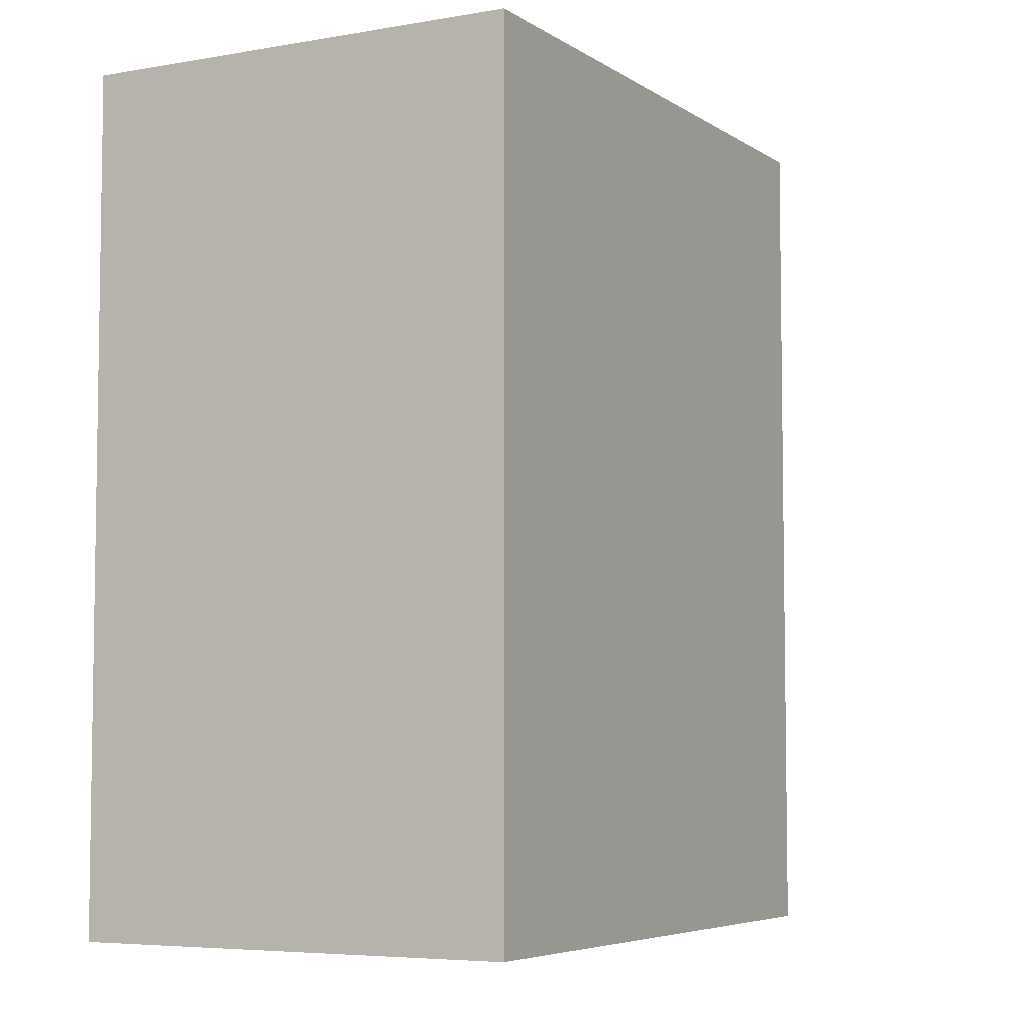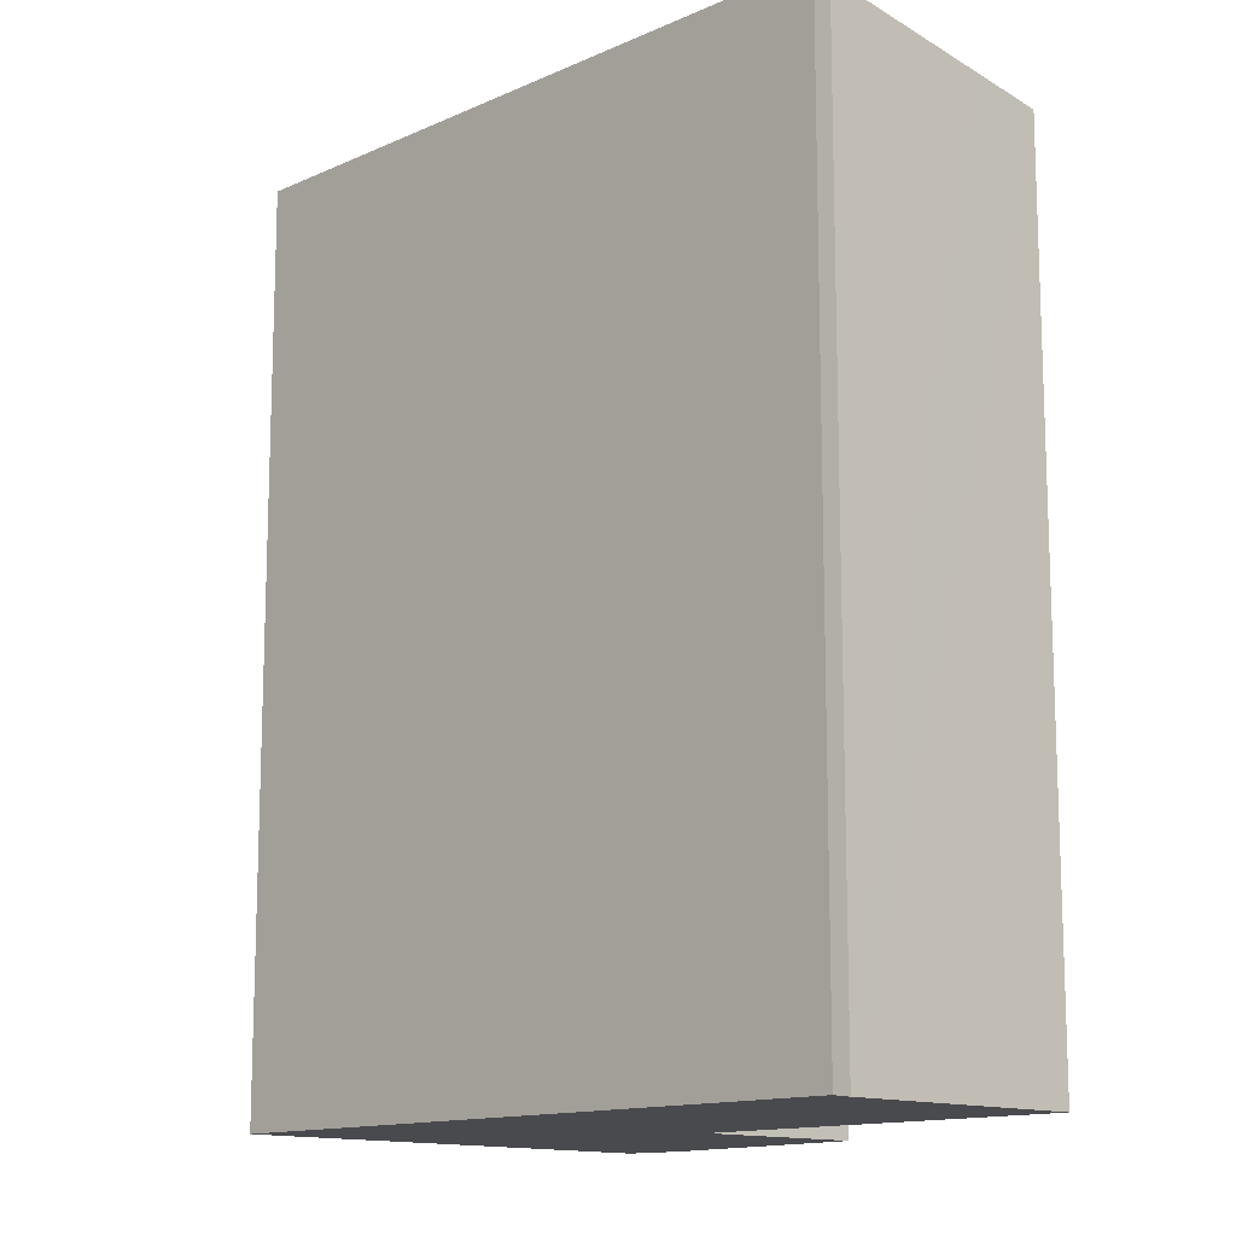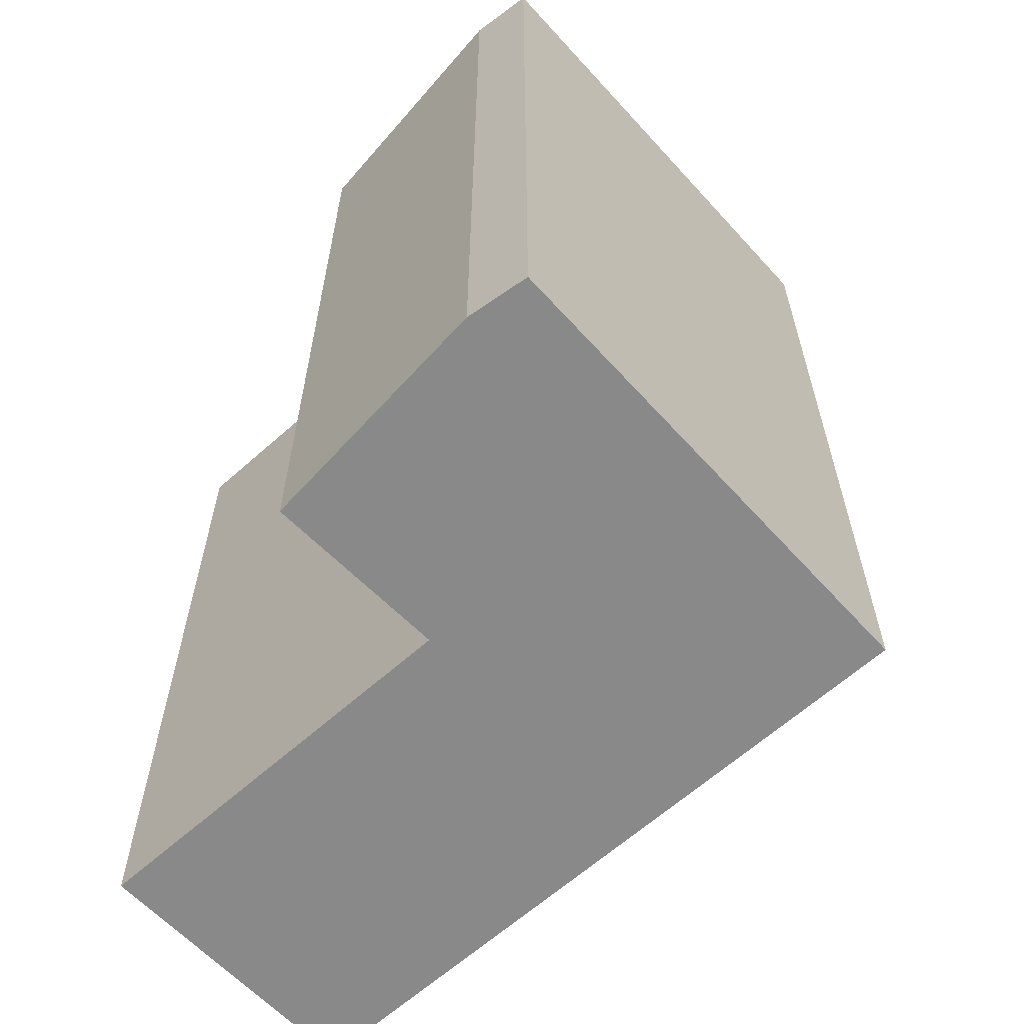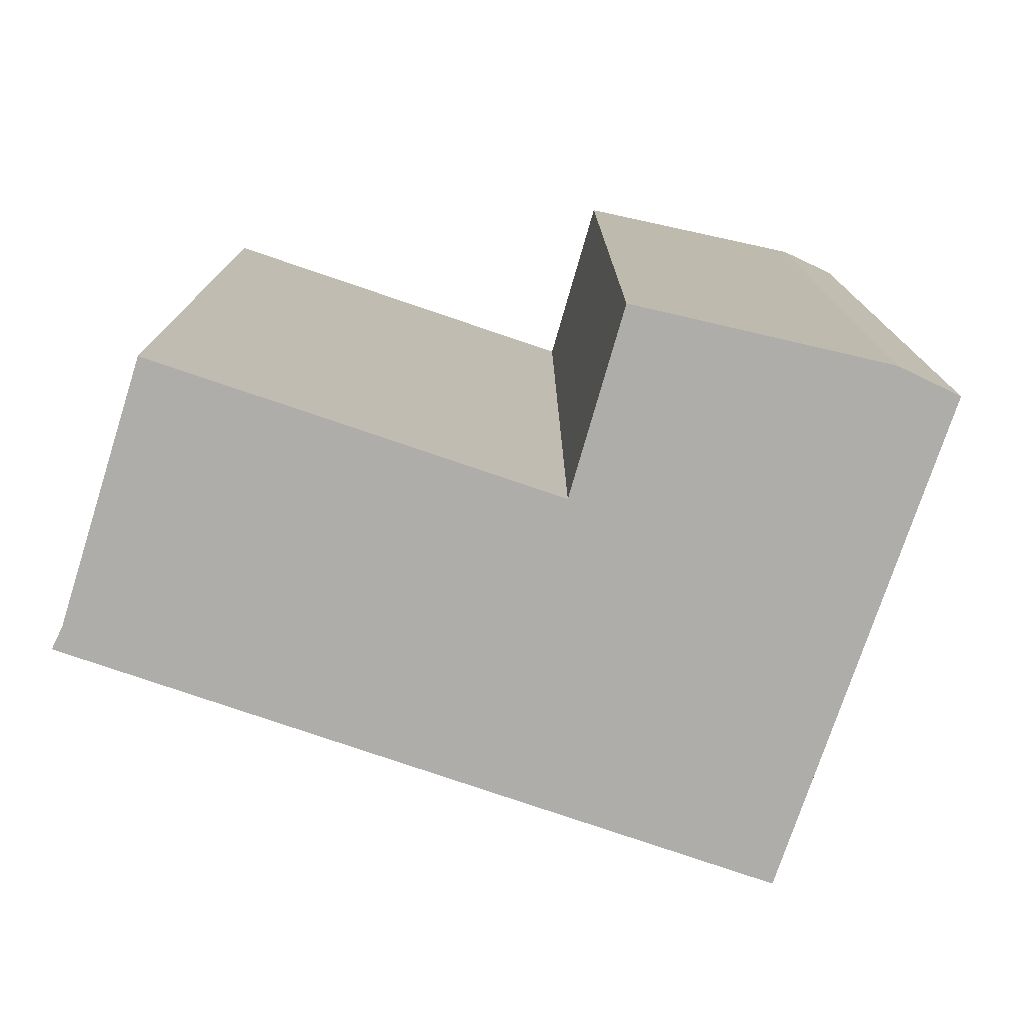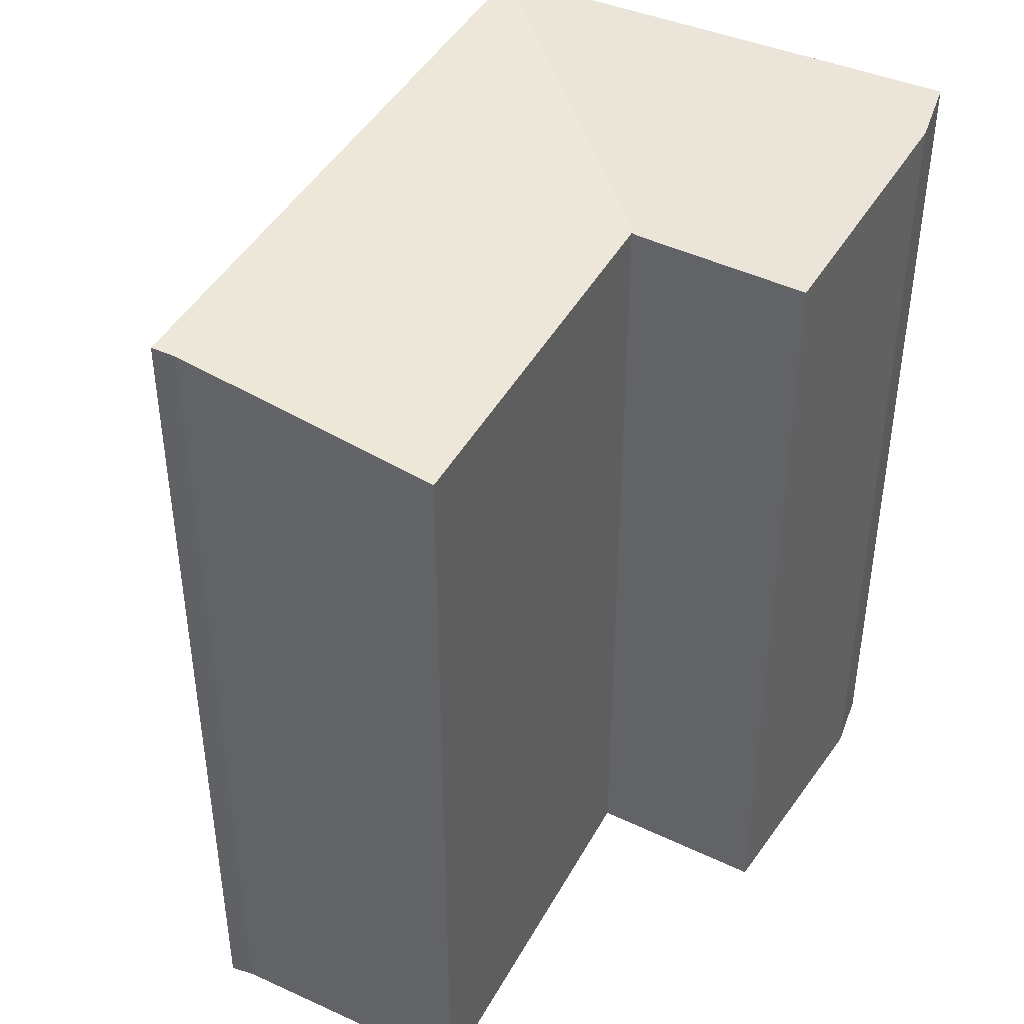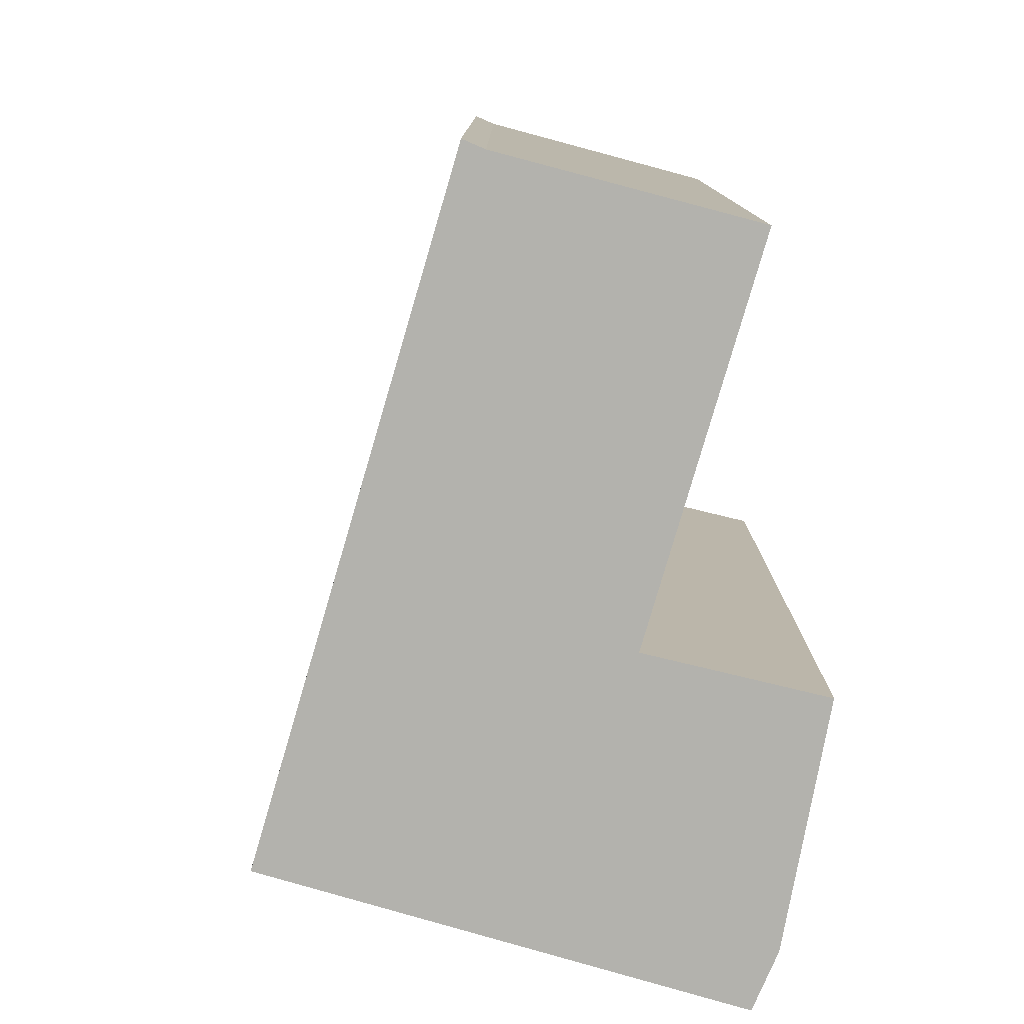
<metadata>
{"format":"obj","ext":"obj","renderer":"f3d","projection":"perspective","resolution":1024,"background":"white","views":[{"elev":-5.6,"azim":-36.3,"up":"+Y"},{"elev":-13.4,"azim":70.4,"up":"+Y"},{"elev":-63.3,"azim":-112.9,"up":"+Y"},{"elev":-77.4,"azim":-173.8,"up":"+Y"},{"elev":43.1,"azim":141.8,"up":"+Y"},{"elev":-79.4,"azim":98.7,"up":"+Y"}]}
</metadata>
<code>
v  3.246 14.35 6.947
v  5.639 13.66 0.869
v  5.602 13.64 0.779
v  7.547 14.35 4.932
v  11.4 13.66 -1.815
v  13.04 14.29 1.948
v  13.24 14.35 2.265
v  11.87 13.84 -0.756
v  4.541 13.62 -1.814
v  4.415 13.64 -1.77
v  0.848 14.21 -0.528
v  0 14.35 8.789e-16
v  1.305 14.35 2.793
v  0.848 3.233e-17 -0.528
v  4.541 1.111e-16 -1.814
v  4.415 1.084e-16 -1.77
v  13.24 -1.387e-16 2.265
v  13.04 -1.193e-16 1.948
v  11.4 1.111e-16 -1.815
v  11.87 4.629e-17 -0.756
v  0 0 0
v  5.639 -5.321e-17 0.869
v  3.246 -4.254e-16 6.947
v  1.305 -1.71e-16 2.793
v  7.547 -3.02e-16 4.932
v  5.602 -4.77e-17 0.779
g defaultobject
f 1 2 3
f 2 1 4
f 2 4 5
f 5 4 6
f 6 4 7
f 5 6 8
f 9 1 3
f 1 9 10
f 1 10 11
f 1 11 12
f 1 12 13
f 10 14 11
f 14 10 9
f 14 9 15
f 14 15 16
f 17 6 7
f 6 17 18
f 18 8 6
f 8 18 5
f 5 18 19
f 19 18 20
f 11 21 12
f 21 11 14
f 19 2 5
f 2 19 22
f 21 13 12
f 13 21 1
f 1 21 23
f 23 21 24
f 23 4 1
f 4 23 7
f 7 23 17
f 17 23 25
f 22 3 2
f 3 22 9
f 9 22 15
f 15 22 26
f 25 18 17
f 18 25 20
f 20 25 23
f 20 23 19
f 19 23 22
f 22 23 24
f 22 24 26
f 26 24 15
f 15 24 21
f 15 21 16
f 16 21 14

</code>
